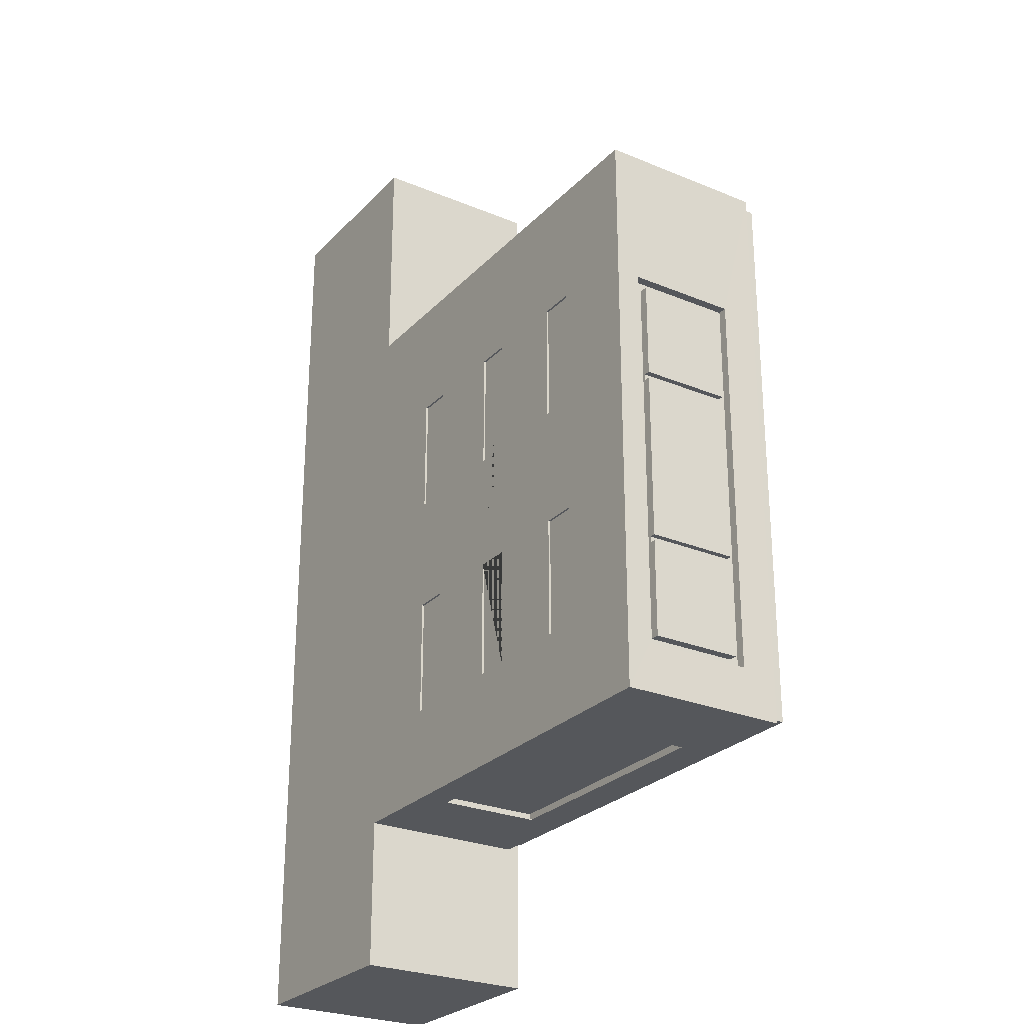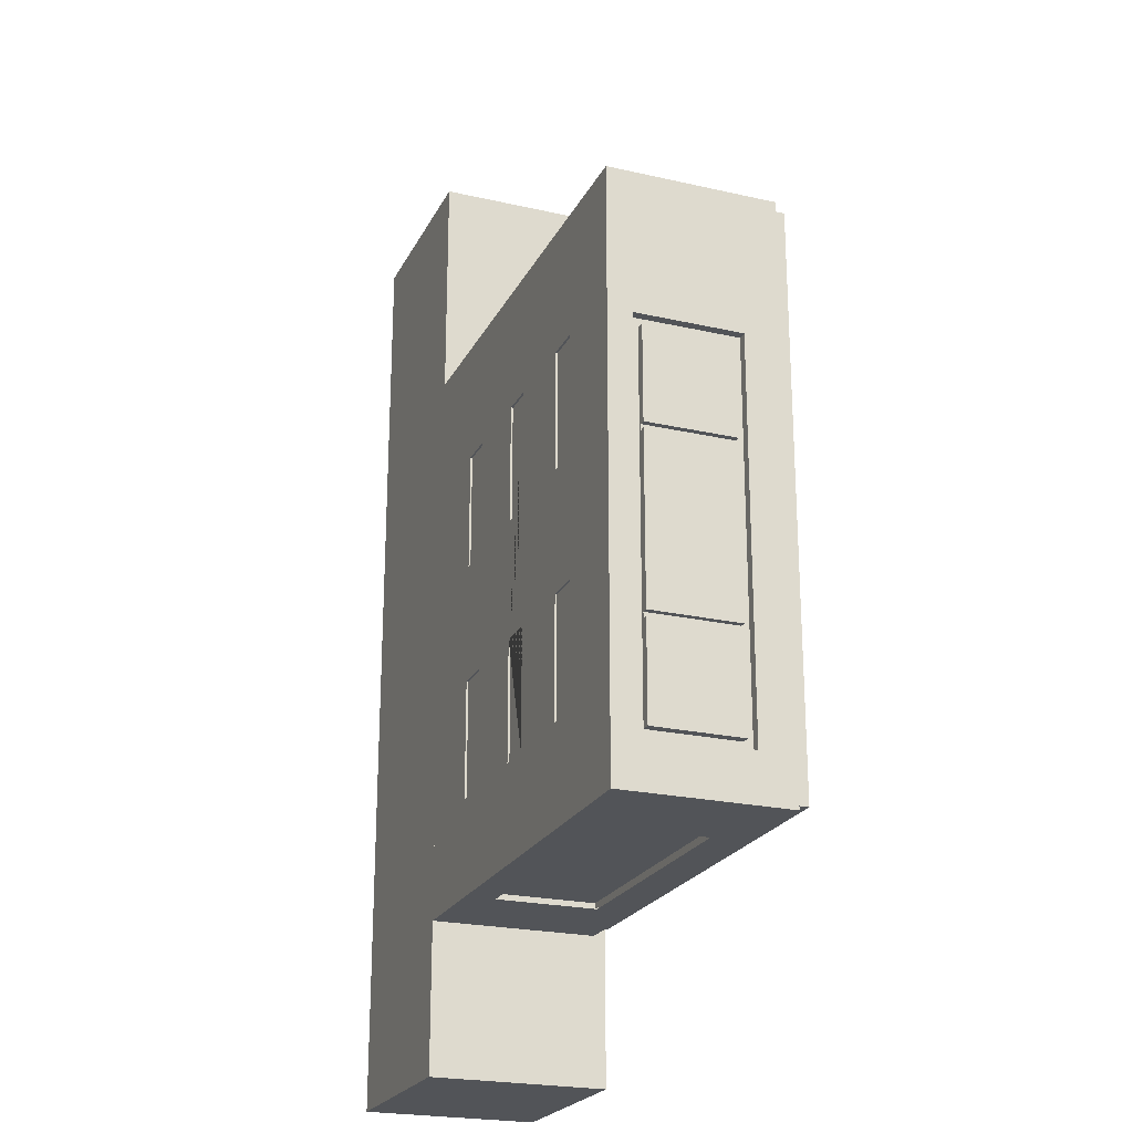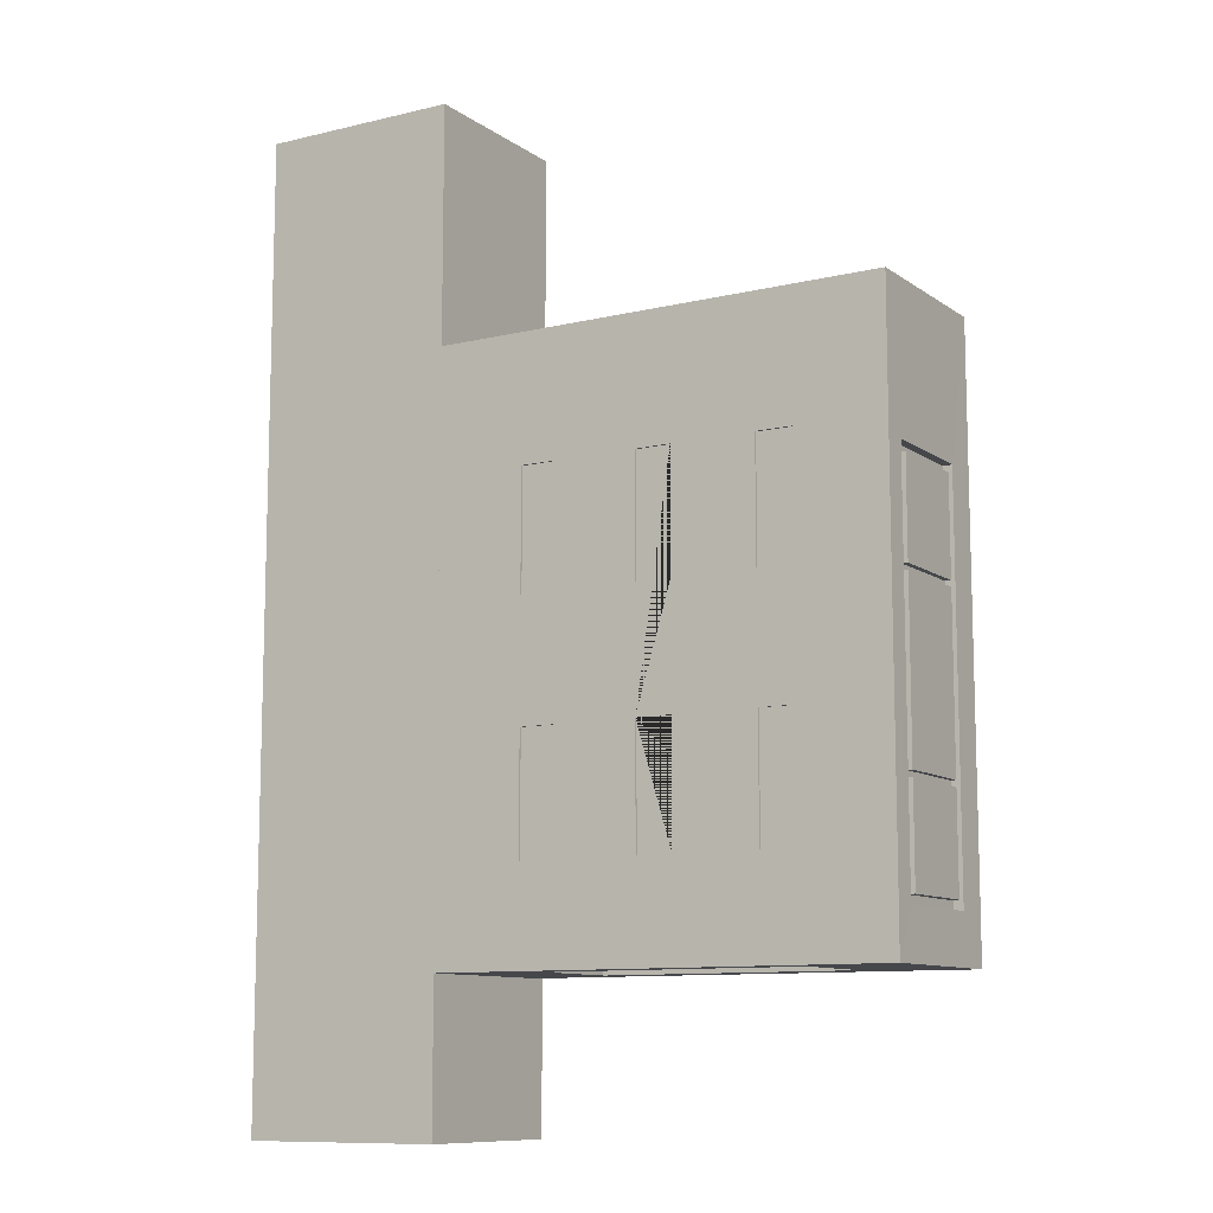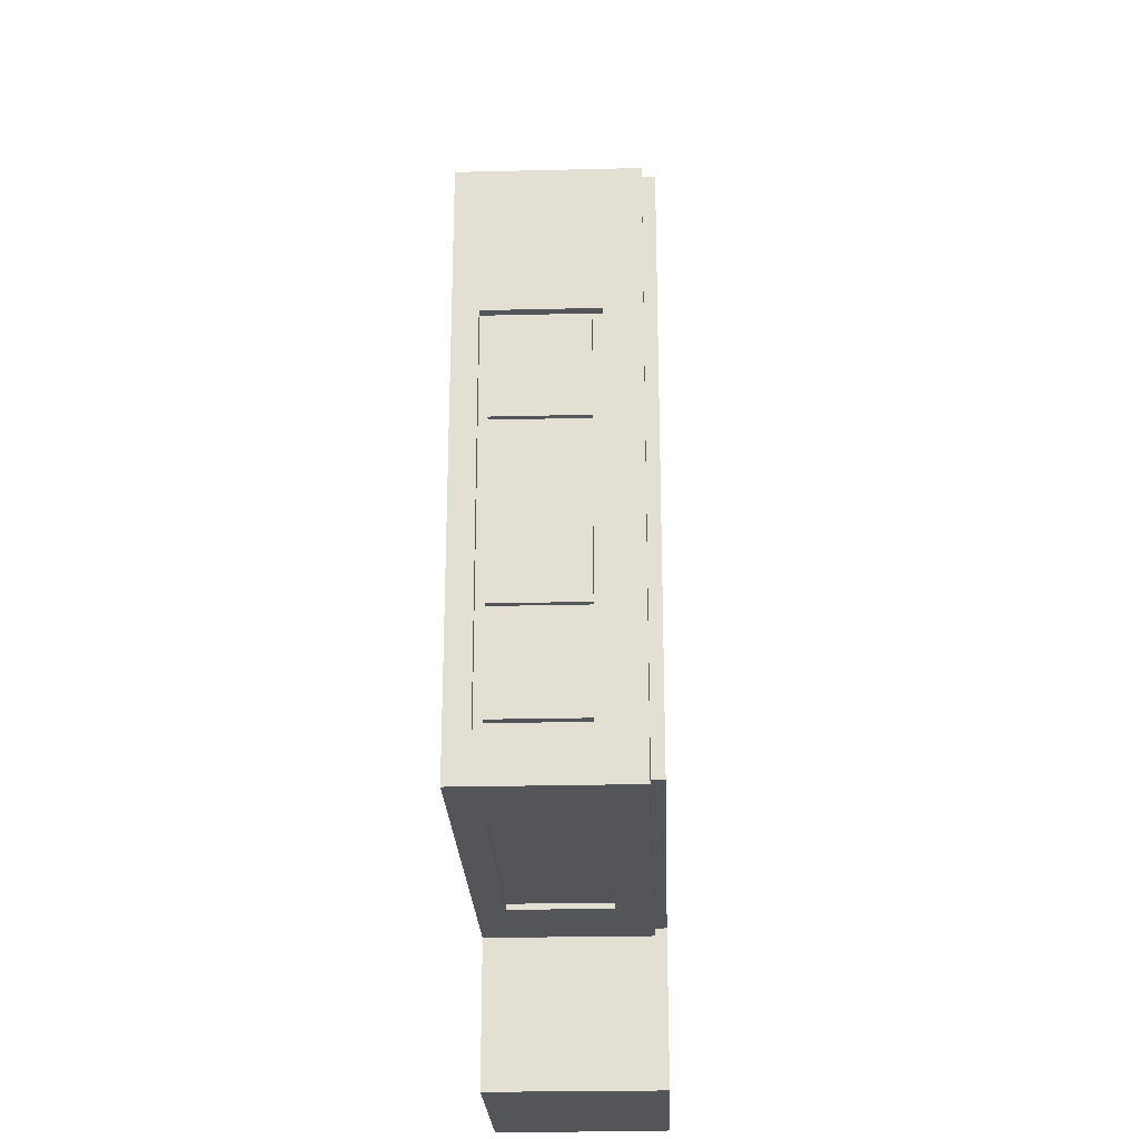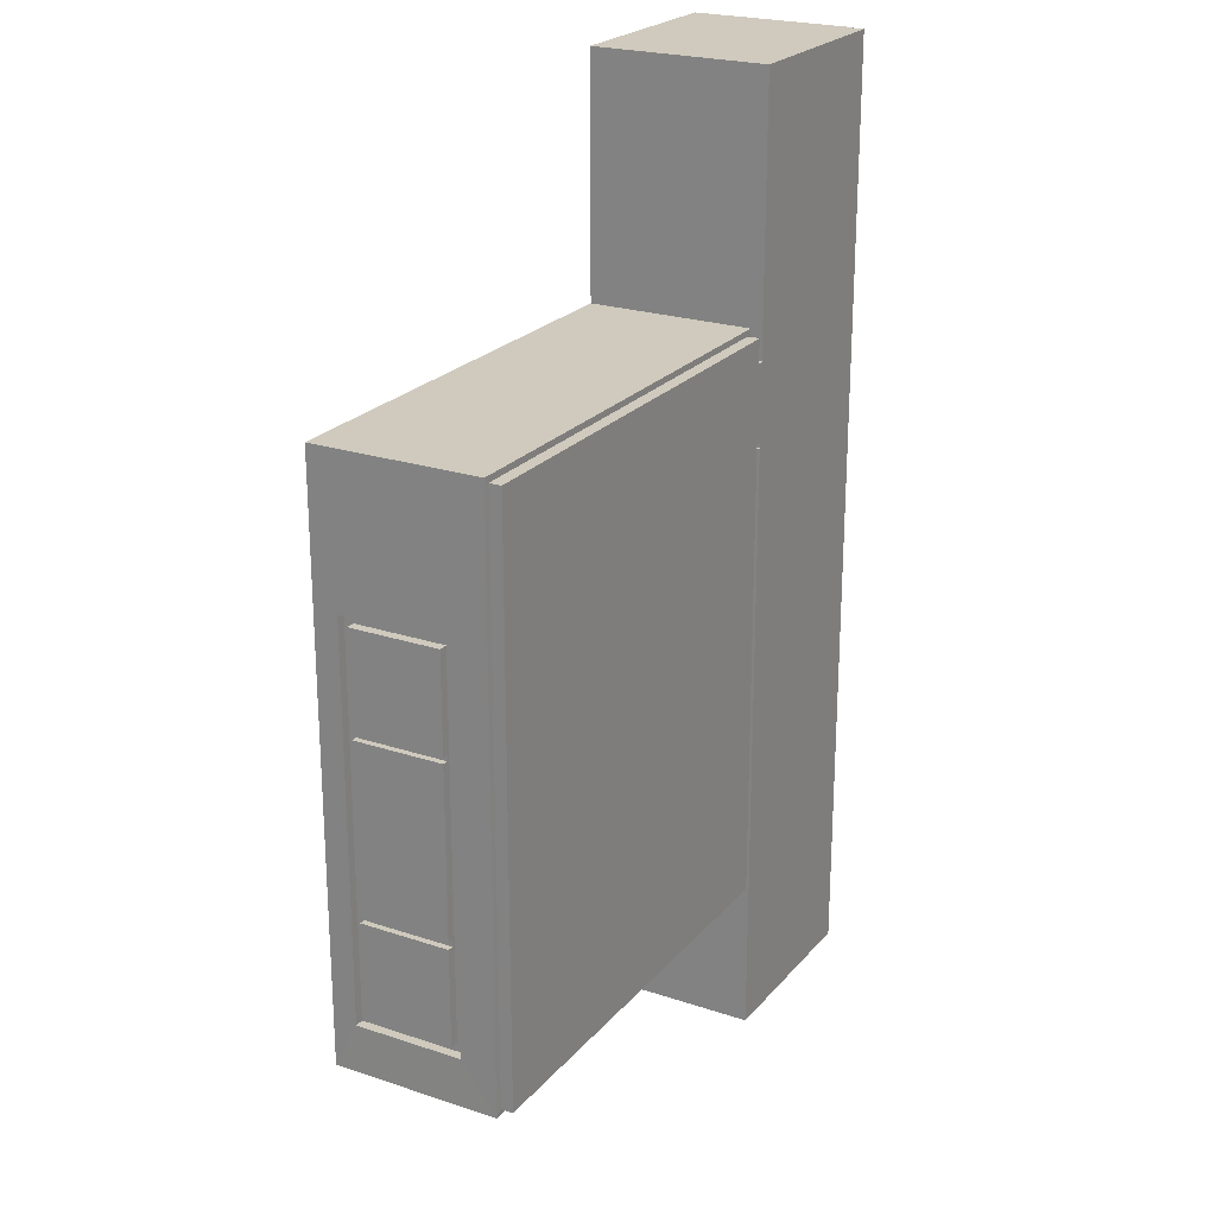
<metadata>
{"format":"obj","ext":"obj","renderer":"f3d","projection":"perspective","resolution":1024,"background":"white","views":[{"elev":-26.6,"azim":-123.0,"up":"+Z"},{"elev":-22.9,"azim":-111.2,"up":"+Z"},{"elev":-10.4,"azim":-148.8,"up":"+Z"},{"elev":-24.1,"azim":-87.7,"up":"+Z"},{"elev":23.0,"azim":-60.5,"up":"+Z"}]}
</metadata>
<code>
o ENVI_Classroom
v -4.607 0.2082 -4
v 3.15 2.6 3.2
v -4.45 2.45 -3.05
v -4.45 0.8 3.3
v 2.85 2.6 -3.3
v 3.15 2.6 -3.3
v 2.85 0.8 3.2
v 3.15 0.8 -3.3
v -4.45 2.6 3.3
v -4.45 0.95 3.15
v 3.1 2.45 -1.35
v 3.1 2.45 1.45
v 3.1 2.45 1.55
v -4.501 0.95 -1.45
v -4.45 2.45 3.15
v 3.15 2.45 3.05
v 3.15 0.8 3.2
v 2.85 0.8 -3.3
v 2.85 0.95 3.05
v -4.501 2.45 1.55
v 2.901 0.95 -1.45
v 2.85 2.45 -3.15
v 2.85 2.45 3.05
v 3.15 0.95 3.05
v -4.45 0.8 -3.2
v 2.85 2.6 3.2
v -4.45 2.6 -3.2
v -4.6 2.45 1.45
v 3.1 0.95 1.55
v 2.901 0.95 1.45
v -4.501 0.95 1.55
v -4.6 0.95 -1.45
v 3.1 0.95 -1.35
v 3.1 0.95 1.45
v 3.1 0.95 -1.45
v -4.501 2.45 -1.35
v -4.501 2.45 1.45
v 3.1 2.45 -1.45
v 3.15 2.45 -3.15
v -4.6 2.45 -3.05
v -4.45 0.95 -3.05
v 3.15 0.95 -3.15
v 2.85 0.95 -3.15
v 2.901 0.95 -1.35
v 2.901 2.45 -1.45
v -4.501 0.95 -1.35
v -4.501 0.95 1.45
v 2.901 2.45 -1.35
v 2.901 2.45 1.45
v -4.6 2.45 3.15
v -4.6 2.45 -1.35
v 2.901 0.95 1.55
v 2.901 2.45 1.55
v -4.501 2.45 -1.45
v 3 0.2 -4
v 3 0.2 5.3
v 3 0.2 5.7
v -4.6 0.8 3.3
v -4.6 0.95 -3.05
v -4.6 0.8 -3.2
v -4.6 2.6 3.3
v -4.6 0.95 1.55
v -4.6 0.95 3.15
v -4.6 2.45 -1.45
v -4.6 2.6 -3.2
v -4.6 0.95 -1.35
v -2.962 2.506 -4
v 1.362 2.506 -4
v 1.41 0.8338 -4
v -3.01 0.8338 -4
v -2.962 0.8338 -4
v -2.962 0.8 -3.906
v -3.01 0.755 -3.755
v 1.41 0.8338 -3.755
v -3.01 0.8338 -3.755
v -2.924 2.467 -3.906
v 1.324 2.467 -3.906
v -2.962 0.8 -4
v 1.41 0.755 -4
v -3.01 0.755 -4
v 1.362 0.8 -3.906
v 1.41 0.755 -3.755
v 2.9 -1e-06 3.8
v -4.5 -1e-06 5.6
v 2.9 2.6 3.8
v 2.9 -1e-06 5.3
v 2.9 2.6 5.3
v 3.05 2.5 3.9
v 3.05 2.6 5.3
v 3.05 -1e-06 3.9
v 3.05 -1e-06 5.3
v 2.9 2.5 5.2
v 3.05 -1e-06 3.8
v 3.05 2.6 3.8
v 2.9 2.5 3.9
v -2.5 3 3.6
v -1.1 3 1.6
v 3 3 -4
v 1.5 3 1.6
v 3 3 5.7
v -3.1 3 -0.4
v -4.6 3 -4
v -4.6 3 5.7
v -1.1 3 3.6
v -0.5 3 1.6
v -0.5 3 3.6
v -0.5 3 -2.4
v -3.1 3 3.6
v -2.5 3 -0.4
v -3.1 3 1.6
v -0.5 3 -0.4
v 1.5 3 3.6
v 0.9 3 3.6
v -1.1 3 -0.4
v 0.9 3 -0.4
v 1.5 3 -0.4
v -3.1 3 -2.4
v -1.1 3 -2.4
v 1.5 3 -2.4
v 1.5 2.966 3.6
v -3.1 2.966 1.6
v -2.5 2.966 3.6
v -2.5 2.966 -0.4
v -0.5 2.966 3.6
v 0.9 2.966 -2.4
v -0.5 2.966 -0.4
v 0.9 2.966 1.6
v 0.9 3 1.6
v -1.1 2.966 1.6
v -2.5 3 1.6
v 0.9 3 -2.4
v 1.5 2.966 -0.4
v -1.1 2.966 -2.4
v -2.5 3 -2.4
v -3.1 2.966 -2.4
v 2.9 0.2 5.6
v -4.6 0.2 5.7
v 3 0.2 3.8
v 2.9 0.2 3.8
v 2.9 1e-06 -3.9
v 2.9 0.2 5.3
v -4.5 1e-06 -3.9
v -4.5 0.2 5.6
v 2.9 0.2 -3.9
v -4.5 0.2 -3.9
v 2.9 -1e-06 5.6
v 6.35 -2e-06 9.7
v 3 -1e-06 9.7
v 6.35 1e-06 -6.5
v 3 -1e-06 5.3
v 6.4 3 -6.5
v 3 1e-06 -6.5
v 3 3 -6.5
v 6.4 3 9.7
v 3 3 9.7
v 6.35 1e-06 -6.5
v 6.35 -2e-06 9.7
v 6.4 0.2 9.7
v 6.35 0.2 -6.5
v 6.4 0.2 -6.5
v 6.35 0.2 9.7
v -4.6 0.95 1.45
v -4.6 2.45 1.55
v 6.191 2.2 -2.297
v 5.591 2.2 -5.947
v 5.591 0.4 -2.297
v 5.591 2.2 -2.297
v 6.191 2.2 -5.947
v 5.591 0.4 -5.947
v 6.191 0.4 -2.297
v 6.191 0.4 -5.947
v 6.106 1e-06 -5.855
v 6.106 0.4 -5.935
v 6.106 1e-06 -5.935
v 6.186 0.4 -5.935
v 6.186 1e-06 -5.935
v 6.186 1e-06 -5.855
v 6.106 0.4 -5.855
v 6.186 0.4 -5.855
v 5.606 1e-06 -5.855
v 5.606 0.4 -5.935
v 5.606 1e-06 -5.935
v 5.686 0.4 -5.935
v 5.686 1e-06 -5.855
v 5.686 0.4 -5.855
v 5.606 0.4 -5.855
v 6.106 0 -2.385
v 6.186 0.4 -2.385
v 6.186 0 -2.385
v 6.186 0 -2.305
v 6.186 0.4 -2.305
v 6.106 0 -2.305
v 5.686 0 -2.305
v 5.686 0.4 -2.385
v 5.686 0.4 -2.305
v 5.606 0 -2.305
v 5.606 0.4 -2.305
v 5.606 0.4 -2.385
v 6.106 0.4 -2.305
v 6.106 0.4 -2.385
v 5.606 0 -2.385
v 5.686 0 -2.385
v 5.686 1e-06 -5.935
v 6.191 0.4 1.559
v 5.591 2.2 1.559
v 5.591 2.2 -2.091
v 5.591 0.4 1.559
v 6.191 2.2 -2.091
v 6.191 2.2 1.559
v 5.591 0.4 -2.091
v 6.191 0.4 -2.091
v 6.106 0 -1.999
v 6.106 0.4 -2.079
v 6.106 0 -2.079
v 6.186 0.4 -2.079
v 6.186 0 -2.079
v 6.186 0 -1.999
v 6.106 0.4 -1.999
v 6.186 0.4 -1.999
v 5.606 0 -1.999
v 5.606 0.4 -2.079
v 5.606 0 -2.079
v 5.686 0.4 -2.079
v 5.686 0 -1.999
v 5.686 0.4 -1.999
v 5.606 0.4 -1.999
v 6.106 -0 1.471
v 6.186 0.4 1.471
v 6.186 -0 1.471
v 6.186 -0 1.551
v 6.186 0.4 1.551
v 6.106 -0 1.551
v 5.686 -0 1.551
v 5.686 0.4 1.471
v 5.686 0.4 1.551
v 5.606 -0 1.551
v 6.106 0.4 1.471
v 5.606 0.4 1.471
v 5.606 -0 1.471
v 6.106 0.4 1.551
v 5.686 0 -2.079
v 5.686 -0 1.471
v 5.606 0.4 1.551
v 6.191 0.4 5.443
v 5.591 2.2 5.443
v 5.591 0.4 1.793
v 5.591 2.2 1.793
v 5.591 0.4 5.443
v 6.191 2.2 5.443
v 6.191 2.2 1.793
v 6.191 0.4 1.793
v 6.106 -0 1.885
v 6.106 0.4 1.805
v 6.106 -0 1.805
v 6.186 0.4 1.805
v 6.186 -0 1.805
v 6.186 -0 1.885
v 6.106 0.4 1.885
v 6.186 0.4 1.885
v 5.606 -0 1.885
v 5.606 0.4 1.805
v 5.606 -0 1.805
v 5.686 0.4 1.805
v 5.686 -0 1.885
v 5.686 0.4 1.885
v 5.606 0.4 1.885
v 6.106 -1e-06 5.355
v 6.186 0.4 5.355
v 6.186 -1e-06 5.355
v 6.186 -1e-06 5.435
v 6.186 0.4 5.435
v 6.106 -1e-06 5.435
v 5.686 -1e-06 5.435
v 5.686 0.4 5.355
v 5.686 0.4 5.435
v 5.606 -1e-06 5.435
v 6.106 0.4 5.435
v 6.106 0.4 5.355
v 5.686 -0 1.805
v 5.606 0.4 5.355
v 5.606 -1e-06 5.355
v 5.686 -1e-06 5.355
v 5.606 0.4 5.435
v 1.362 0.8 -4
v -2.924 0.8381 -3.906
v 1.324 0.8381 -3.906
v 1.362 2.506 -3.906
v -2.962 2.506 -3.906
v 1.5 2.966 1.6
v 0.9 2.966 3.6
v -1.1 2.966 3.6
v -0.5 2.966 1.6
v -3.1 2.966 3.6
v -2.5 2.966 1.6
v -3.1 2.966 -0.4
v -2.5 2.966 -2.4
v -0.5 2.966 -2.4
v -1.1 2.966 -0.4
v 0.9 2.966 -0.4
v 1.5 2.966 -2.4
v 3 -1e-06 3.8
v 3.05 2.5 5.2
v 2.9 -1e-06 5.2
v 2.9 -1e-06 3.9
v 3.05 -1e-06 5.2
v 3 2.6 5.3
v 3 2.6 3.8
v 3 2.6 3.2
v 3 2.6 -3.3
v 3 2.6 -3.3
v 3 0.8 3.2
v 3 0.8 -3.3
v 3 -1e-06 5.2
v 3 -1e-06 3.9
v 2.9 -1e-06 5.2
v 2.9 -1e-06 3.9
v 3 0.2 -4
v 3 0.2 5.3
v 3 0.2 5.7
v 3 3 -4
v 3 3 5.7
v 3 0.2 3.8
v 3 2.6 5.3
v 3 2.6 3.8
v 3 2.6 3.2
v 3 2.6 -3.3
v 3 0.8 3.2
v 3 0.8 -3.3
f 83 140 142 84 146 86
f 152 148 147 149
f 313 314 316 315
f 103 108 96 104 106 113 112 100
f 118 134 117 102 98 119 131 107
f 103 102 117 101 110 108
f 111 107 131 115 116 99 128 113 106 105 97 104 96 130 110 101 109 134 118 114
f 98 100 112 99 116 119
f 153 151 154 155
f 98 68 284 55
f 1 78 67 102
f 1 55 284 78
f 137 103 100 57
f 68 98 102 67
f 58 61 103 137
f 102 103 61 65
f 60 1 102 65
f 60 58 137 1
f 325 327 322 324
f 320 317 328 326
f 321 323 318 319
f 323 321 320 326 325 324
f 327 328 317 322
f 152 55 138 301
f 308 307 138 311
f 98 55 152 153
f 160 151 153 152 156 159
f 98 310 312 55
f 154 151 160 158
f 154 158 161 157 148 155
f 100 155 148 57
f 100 57 56 306
f 306 307 308 310 98 100
f 57 148 150 56
f 311 138 55 312
f 140 83 139 144
f 144 145 142 140
f 136 146 84 143
f 136 141 86
f 143 84 142 145
f 136 86 146
f 159 156 157 161
f 56 136 57
f 56 141 136
f 137 57 136 143
f 55 144 139 138
f 1 137 143 145
f 159 161 158 160
f 145 144 55 1
f 101 295 123 109
f 133 298 114 118
f 114 298 126 111
f 125 299 115 131
f 126 297 107 111
f 134 296 135 117
f 115 299 132 116
f 119 300 125 131
f 132 300 119 116
f 121 293 108 110
f 123 296 134 109
f 107 297 133 118
f 97 129 291 104
f 106 104 291 124
f 289 99 112 120
f 105 106 124 292
f 97 105 292 129
f 294 130 96 122
f 130 294 121 110
f 96 108 293 122
f 112 113 290 120
f 128 127 290 113
f 289 127 128 99
f 135 295 101 117
f 291 129 292 124
f 299 125 300 132
f 298 133 297 126
f 290 127 289 120
f 296 123 295 135
f 122 293 121 294
f 79 69 74 82
f 284 68 287 81
f 68 67 288 287
f 69 70 75 74
f 79 82 73 80
f 67 78 72 288
f 286 285 72 81
f 76 77 287 288
f 285 76 288 72
f 77 286 81 287
f 75 70 80 73
f 74 75 73 82
f 285 286 77 76
f 302 305 303 92
f 95 304 90 88
f 85 87 89 94
f 87 141 56 150 91 89
f 138 139 85 94 93 301
f 94 89 302 88
f 90 93 94 88
f 89 91 305 302
f 302 92 95 88
f 85 95 92 87
f 303 86 141 87 92
f 95 85 139 83 304
f 40 64 32 59
f 63 62 163 50
f 66 51 28 162
f 58 60 25 4
f 35 38 11 33
f 3 41 25 27
f 20 31 47 37
f 5 18 43 22
f 16 2 17 24
f 9 15 3 27
f 9 61 58 4
f 27 65 61 9
f 6 5 26 2
f 5 22 23 26
f 34 12 13 29
f 28 37 47 162
f 54 36 46 14
f 17 2 26 7
f 65 27 25 60
f 20 163 62 31
f 6 39 42 8
f 18 8 17 7
f 45 21 44 48
f 14 32 64 54
f 5 6 8 18
f 24 17 8 42
f 34 30 49 12
f 29 13 53 52
f 25 41 10 4
f 9 4 10 15
f 45 38 35 21
f 19 43 18 7
f 53 49 30 52
f 23 19 7 26
f 11 48 44 33
f 51 66 46 36
f 6 2 16 39
f 33 44 30 34
f 16 24 19 23
f 22 43 42 39
f 36 37 28 51
f 50 163 20 15
f 54 3 15 20 37 36
f 24 29 52 19
f 42 43 21 35
f 42 35 33 34 29 24
f 52 30 44 21 43 19
f 38 39 16 13 12 11
f 31 10 41 14 46 47
f 47 46 66 162
f 15 10 63 50
f 22 45 48 49 53 23
f 40 3 54 64
f 63 10 31 62
f 48 11 12 49
f 13 16 23 53
f 22 39 38 45
f 41 59 32 14
f 3 40 59 41
f 171 170 166 169
f 169 165 168 171
f 210 206 208 211
f 211 204 207 210
f 251 244 248 246
f 246 247 250 251
f 165 169 166 167
f 206 210 207 205
f 247 246 248 245
f 168 165 167 164
f 208 206 205 209
f 250 247 245 249
f 166 170 164 167
f 207 204 209 205
f 248 244 249 245
f 244 251 250 249
f 209 204 211 208
f 171 168 164 170
f 172 173 174
f 174 173 175
f 177 176 175
f 174 175 176
f 172 178 173
f 172 179 178
f 180 181 182
f 182 181 183
f 180 184 185
f 184 183 185
f 180 186 181
f 180 185 186
f 187 188 189
f 190 189 188
f 190 188 191
f 192 190 191
f 193 194 195
f 196 193 195
f 196 195 197
f 196 197 198
f 192 199 200
f 192 191 199
f 201 194 202
f 193 202 194
f 172 177 179
f 177 175 179
f 184 203 183
f 182 183 203
f 196 198 201
f 201 198 194
f 187 200 188
f 192 200 187
f 212 213 214
f 214 213 215
f 214 215 216
f 217 216 215
f 212 218 213
f 212 219 218
f 220 221 222
f 222 221 223
f 220 224 225
f 224 223 225
f 220 226 221
f 220 225 226
f 227 228 229
f 230 229 228
f 230 228 231
f 232 230 231
f 233 234 235
f 236 233 235
f 232 237 227
f 227 237 228
f 239 238 234
f 236 238 239
f 232 231 240
f 232 240 237
f 212 217 219
f 217 215 219
f 222 223 241
f 224 241 223
f 239 234 242
f 233 242 234
f 236 243 238
f 236 235 243
f 254 253 255
f 252 253 254
f 254 255 256
f 257 256 255
f 252 258 253
f 252 259 258
f 260 261 262
f 262 261 263
f 264 263 265
f 260 264 265
f 260 266 261
f 260 265 266
f 267 268 269
f 270 269 268
f 270 268 271
f 272 270 271
f 276 273 275
f 273 274 275
f 272 271 277
f 272 277 278
f 264 279 263
f 262 263 279
f 276 280 281
f 281 280 274
f 272 278 267
f 267 278 268
f 257 255 259
f 252 257 259
f 273 282 274
f 281 274 282
f 276 283 280
f 276 275 283
l 70 71
l 308 309
l 309 310
l 67 71
l 305 313
l 90 314

</code>
